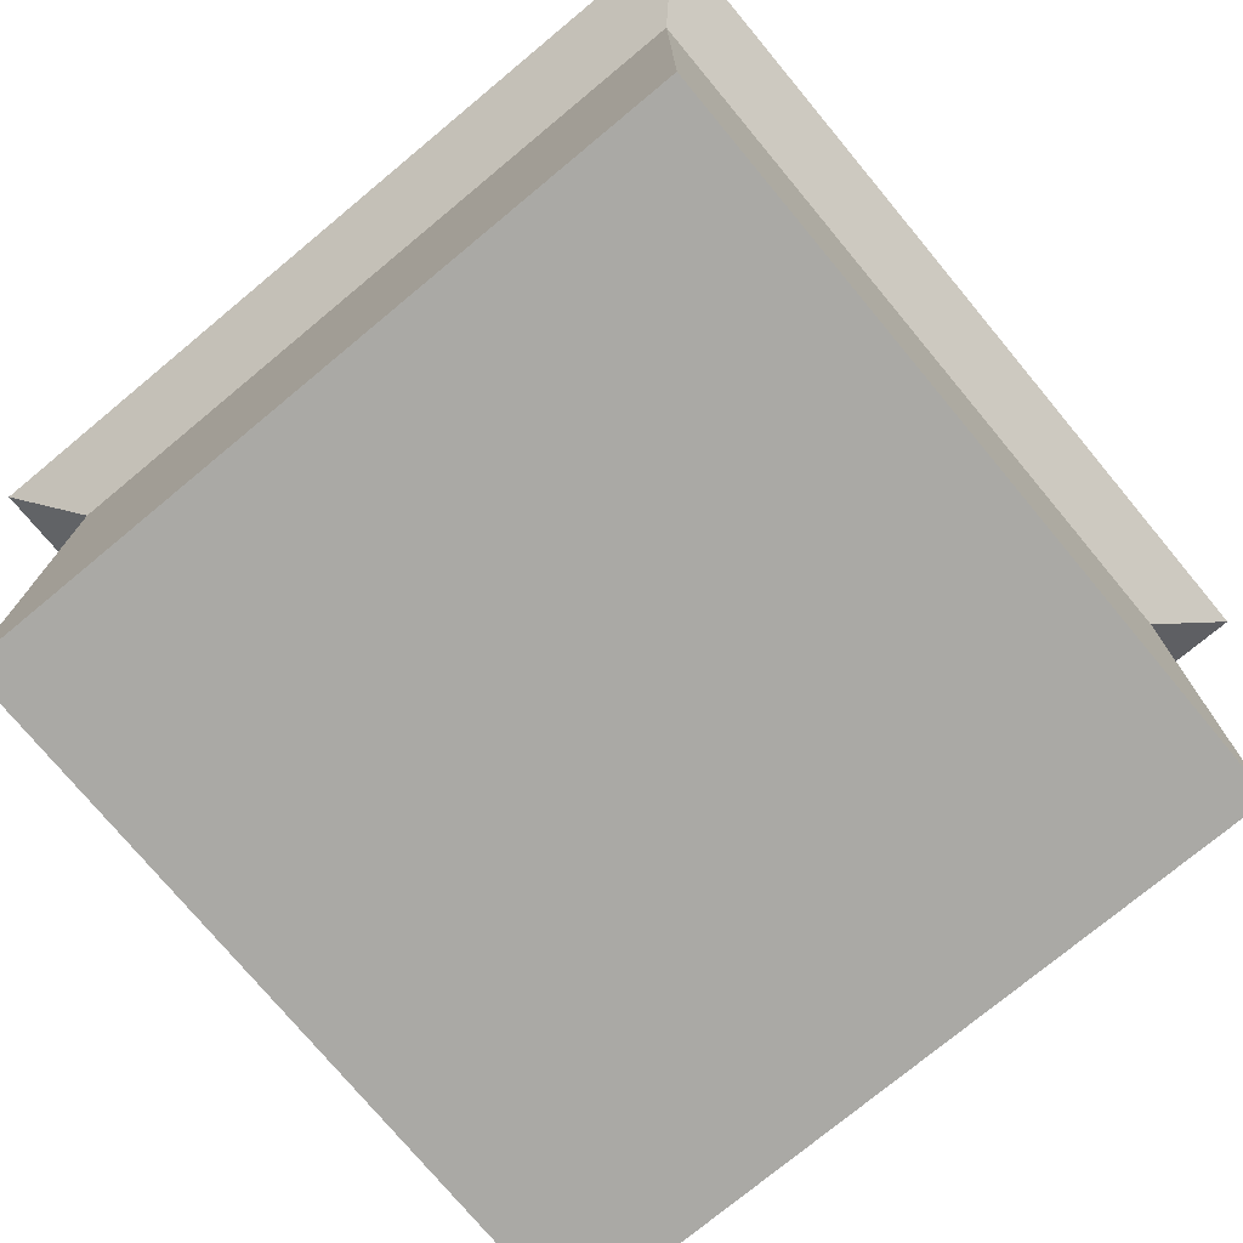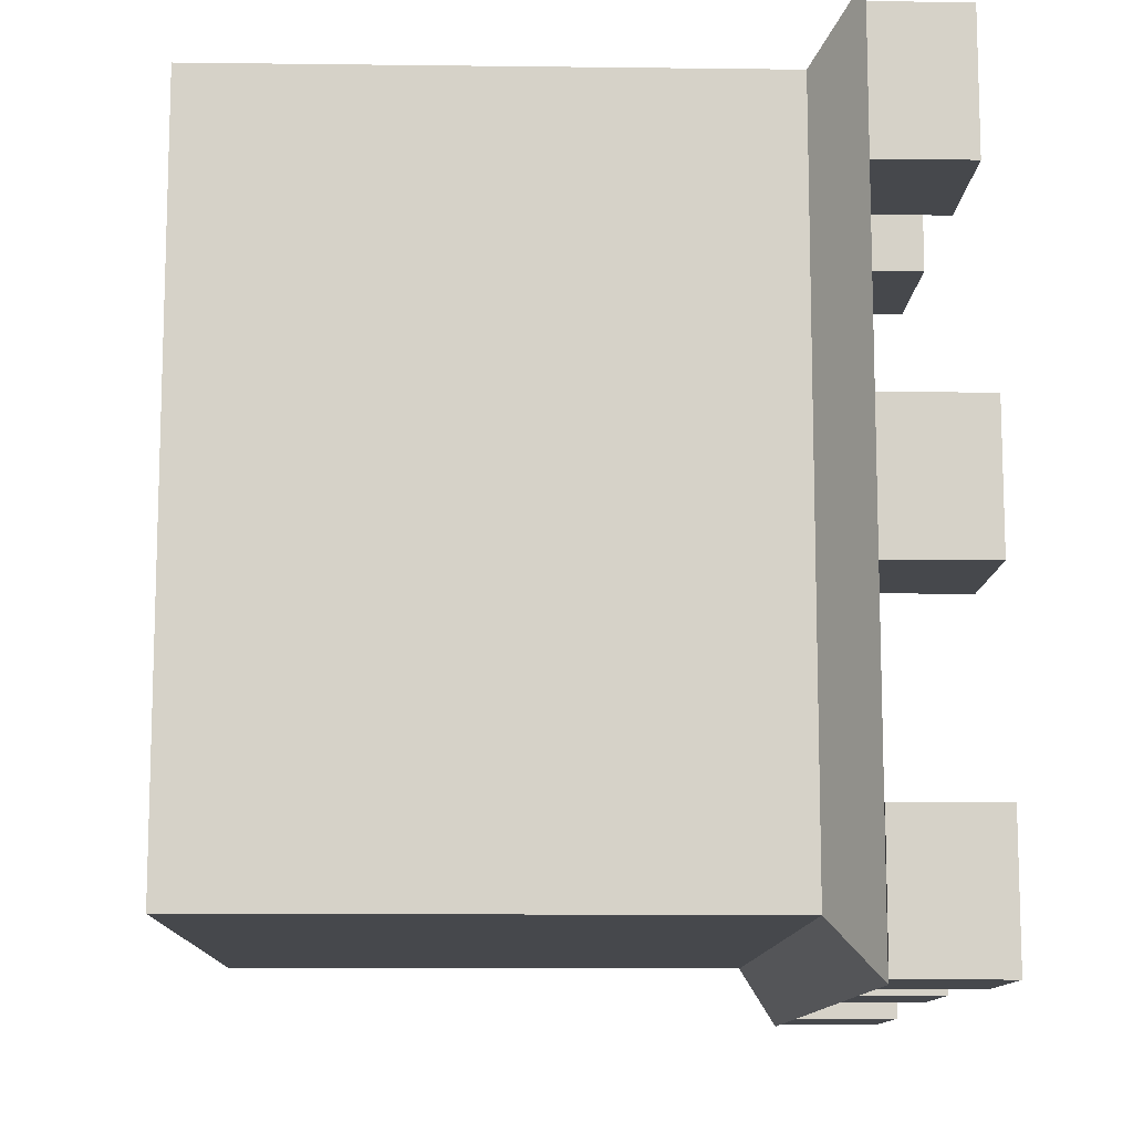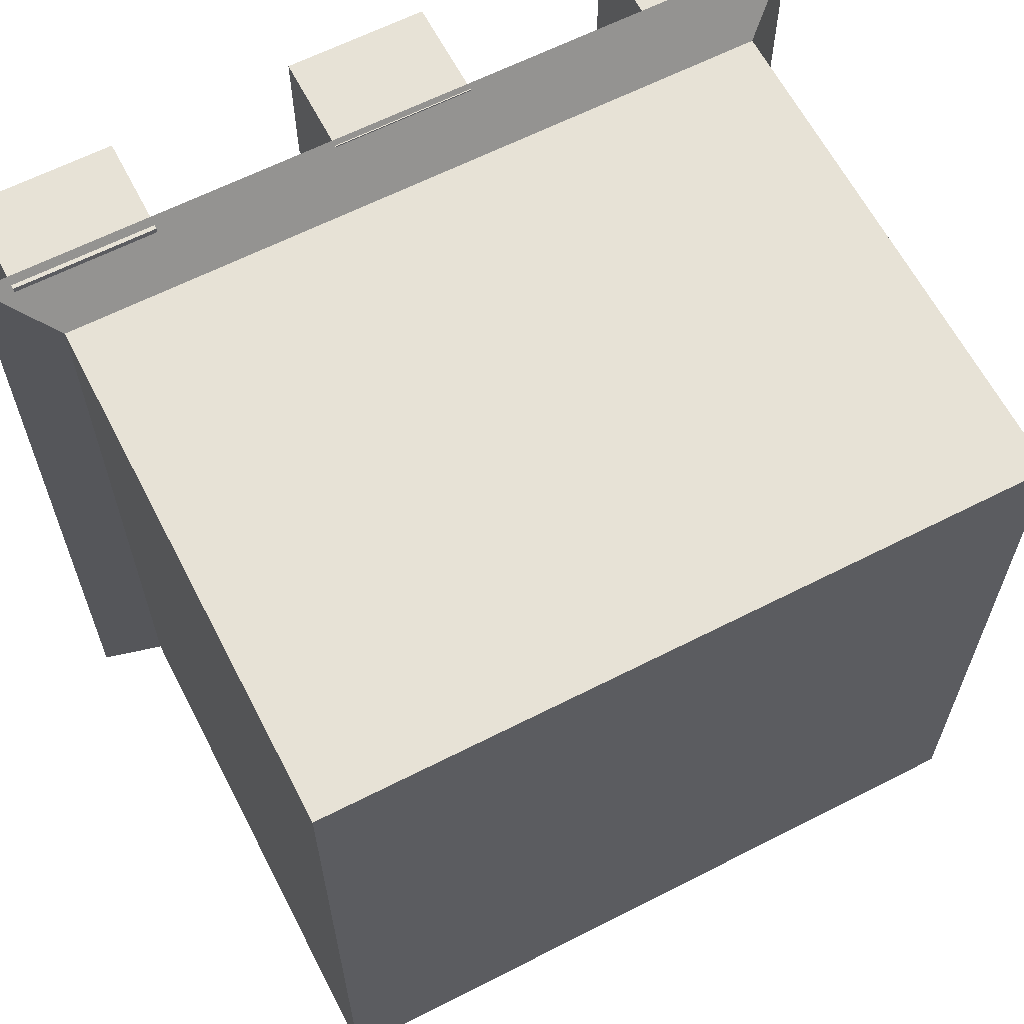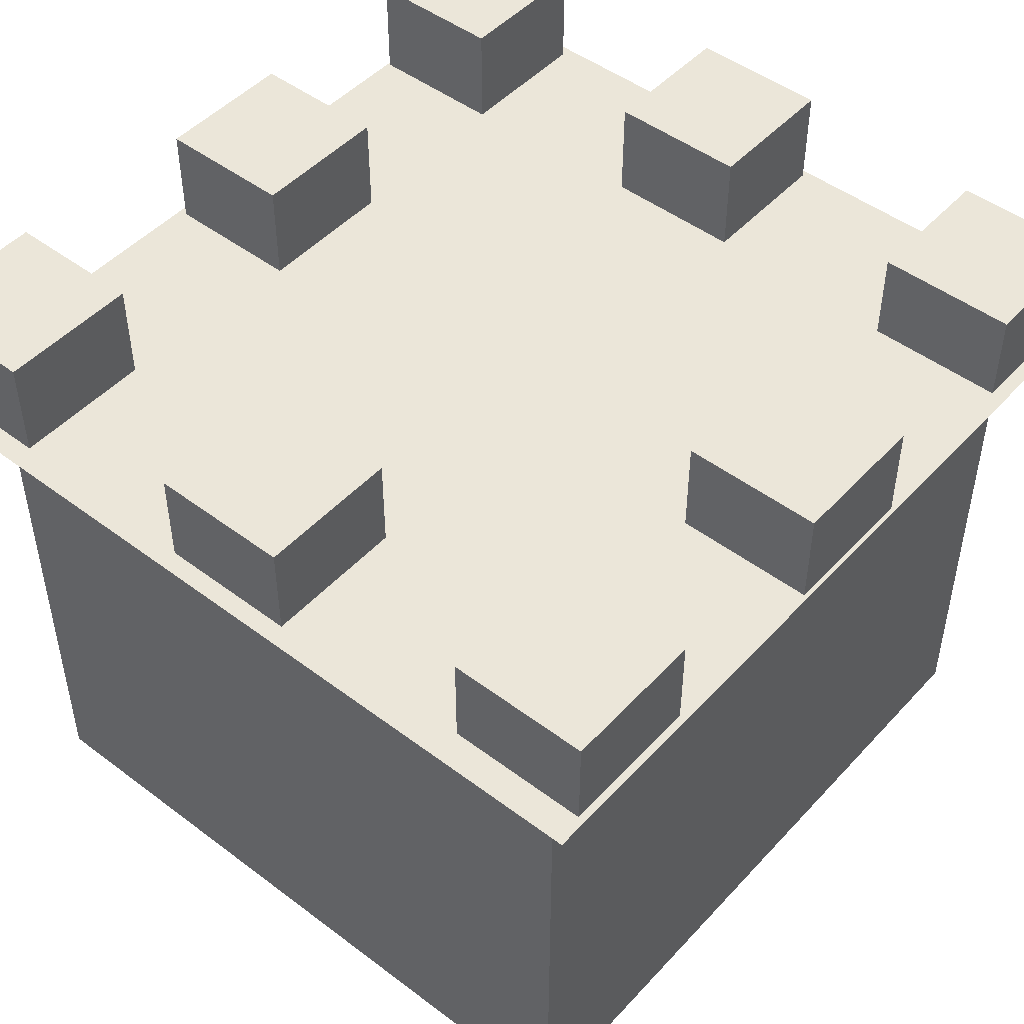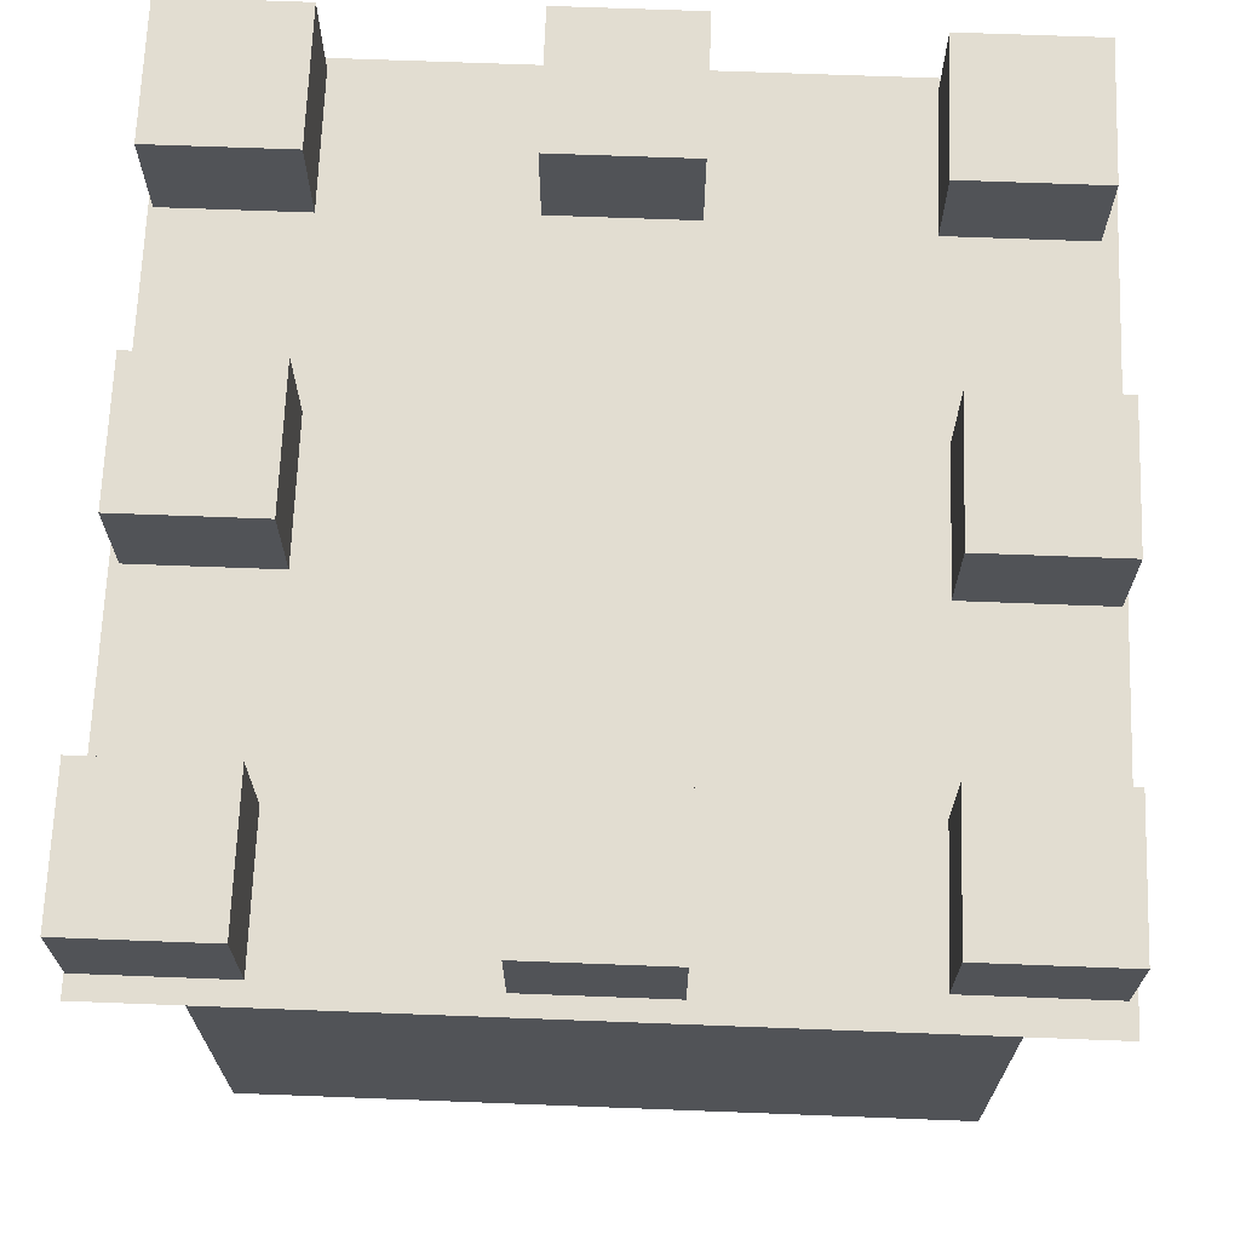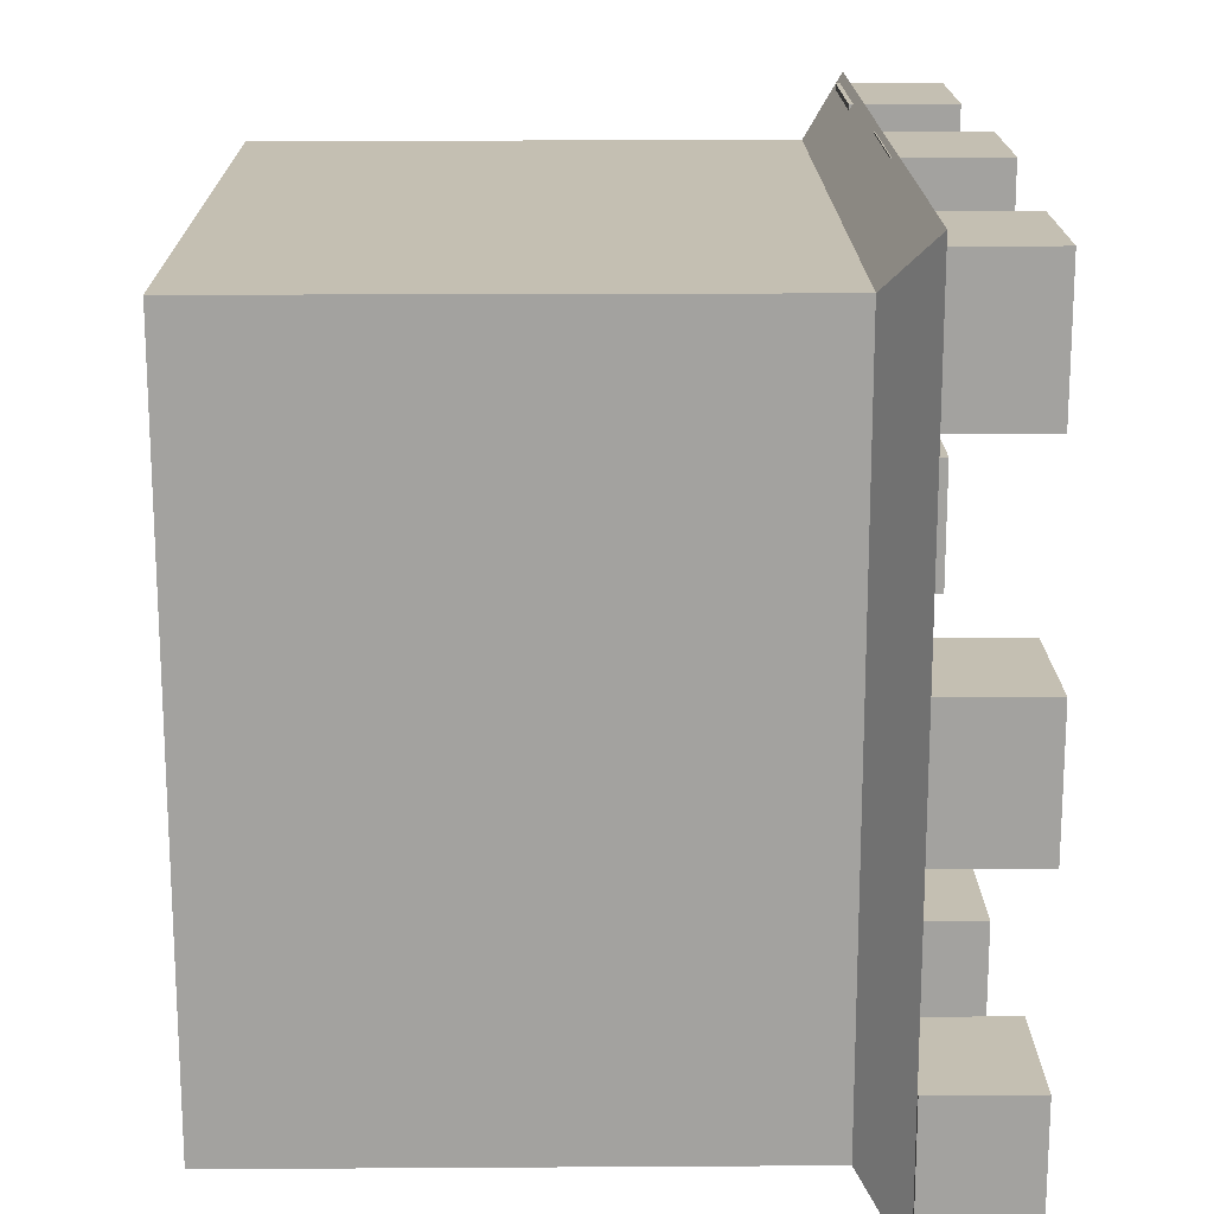
<metadata>
{"format":"obj","ext":"obj","renderer":"f3d","projection":"perspective","resolution":1024,"background":"white","views":[{"elev":-75.3,"azim":129.7,"up":"+Y"},{"elev":-11.5,"azim":88.3,"up":"+Z"},{"elev":63.1,"azim":-27.3,"up":"+Z"},{"elev":48.1,"azim":-49.8,"up":"+Y"},{"elev":68.4,"azim":-87.8,"up":"+Y"},{"elev":17.6,"azim":89.3,"up":"+Z"}]}
</metadata>
<code>
o Cube_Cube.002
v -5.863 1.563 -3.915
v -5.863 1.563 -5.923
v -3.805 1.563 -5.923
v -3.805 1.563 -3.915
v -5.863 3.073 -3.915
v -5.863 3.073 -5.923
v -3.805 3.073 -5.923
v -3.805 3.073 -3.915
f 5 6 2 1
f 6 7 3 2
f 7 8 4 3
f 8 5 1 4
f 1 2 3 4
f 8 7 6 5
o Cube.008_Cube.009
v 3.985 1.496 0.935
v 3.985 1.496 -1.073
v 6.042 1.496 -1.073
v 6.042 1.496 0.935
v 3.985 3.006 0.935
v 3.985 3.006 -1.073
v 6.042 3.006 -1.073
v 6.042 3.006 0.935
f 13 14 10 9
f 14 15 11 10
f 15 16 12 11
f 16 13 9 12
f 9 10 11 12
f 16 15 14 13
o Cube.007_Cube.008
v -5.888 1.404 1.02
v -5.888 1.404 -0.9876
v -3.83 1.404 -0.9876
v -3.83 1.404 1.02
v -5.888 2.914 1.02
v -5.888 2.914 -0.9876
v -3.83 2.914 -0.9876
v -3.83 2.914 1.02
f 21 22 18 17
f 22 23 19 18
f 23 24 20 19
f 24 21 17 20
f 17 18 19 20
f 24 23 22 21
o Cube.006_Cube.007
v -0.8773 1.497 -3.819
v -0.8773 1.497 -5.827
v 1.18 1.497 -5.827
v 1.18 1.497 -3.819
v -0.8773 3.007 -3.819
v -0.8773 3.007 -5.827
v 1.18 3.007 -5.827
v 1.18 3.007 -3.819
f 29 30 26 25
f 30 31 27 26
f 31 32 28 27
f 32 29 25 28
f 25 26 27 28
f 32 31 30 29
o Cube.005_Cube.006
v -0.9731 1.45 5.994
v -0.9731 1.45 3.987
v 1.085 1.45 3.987
v 1.085 1.45 5.994
v -0.9731 2.96 5.994
v -0.9731 2.96 3.987
v 1.085 2.96 3.987
v 1.085 2.96 5.994
f 37 38 34 33
f 38 39 35 34
f 39 40 36 35
f 40 37 33 36
f 33 34 35 36
f 40 39 38 37
o Cube.004_Cube.005
v 3.879 1.372 5.847
v 3.879 1.372 3.84
v 5.936 1.372 3.84
v 5.936 1.372 5.847
v 3.879 2.882 5.847
v 3.879 2.882 3.84
v 5.936 2.882 3.84
v 5.936 2.882 5.847
f 45 46 42 41
f 46 47 43 42
f 47 48 44 43
f 48 45 41 44
f 41 42 43 44
f 48 47 46 45
o Cube.003_Cube.004
v 3.893 1.55 -3.875
v 3.893 1.55 -5.882
v 5.95 1.55 -5.882
v 5.95 1.55 -3.875
v 3.893 3.06 -3.875
v 3.893 3.06 -5.882
v 5.95 3.06 -5.882
v 5.95 3.06 -3.875
f 53 54 50 49
f 54 55 51 50
f 55 56 52 51
f 56 53 49 52
f 49 50 51 52
f 56 55 54 53
o Cube.002_Cube.003
v -5.712 1.374 5.956
v -5.712 1.374 3.949
v -3.655 1.374 3.949
v -3.655 1.374 5.956
v -5.712 2.884 5.956
v -5.712 2.884 3.949
v -3.655 2.884 3.949
v -3.655 2.884 5.956
f 61 62 58 57
f 62 63 59 58
f 63 64 60 59
f 64 61 57 60
f 57 58 59 60
f 64 63 62 61
o Cube.001
v -5.308 -6.883 5.221
v -5.308 -6.883 -5.111
v 5.282 -6.883 -5.111
v 5.282 -6.883 5.221
v -5.308 0.8878 5.221
v -5.308 0.8878 -5.111
v 5.282 0.8878 -5.111
v 5.282 0.8878 5.221
v -5.308 0.8878 5.221
v -5.308 0.8878 -5.111
v 5.282 0.8878 -5.111
v 5.282 0.8878 5.221
v -6.168 1.515 6.06
v -6.168 1.515 -5.949
v 6.141 1.515 -5.949
v 6.141 1.515 6.06
f 69 70 66 65
f 70 71 67 66
f 71 72 68 67
f 72 69 65 68
f 65 66 67 68
f 69 72 76 73
f 73 76 80 77
f 72 71 75 76
f 71 70 74 75
f 70 69 73 74
f 80 79 78 77
f 76 75 79 80
f 75 74 78 79
f 74 73 77 78

</code>
